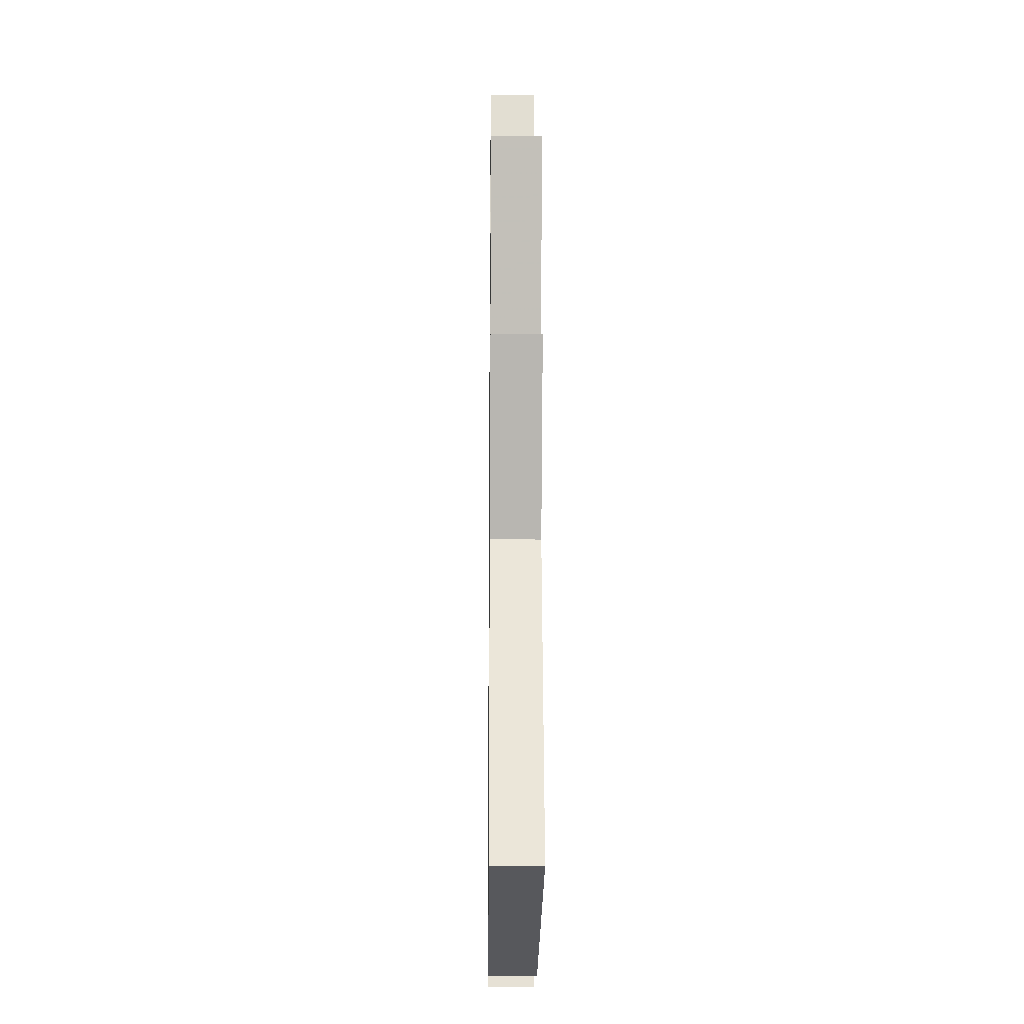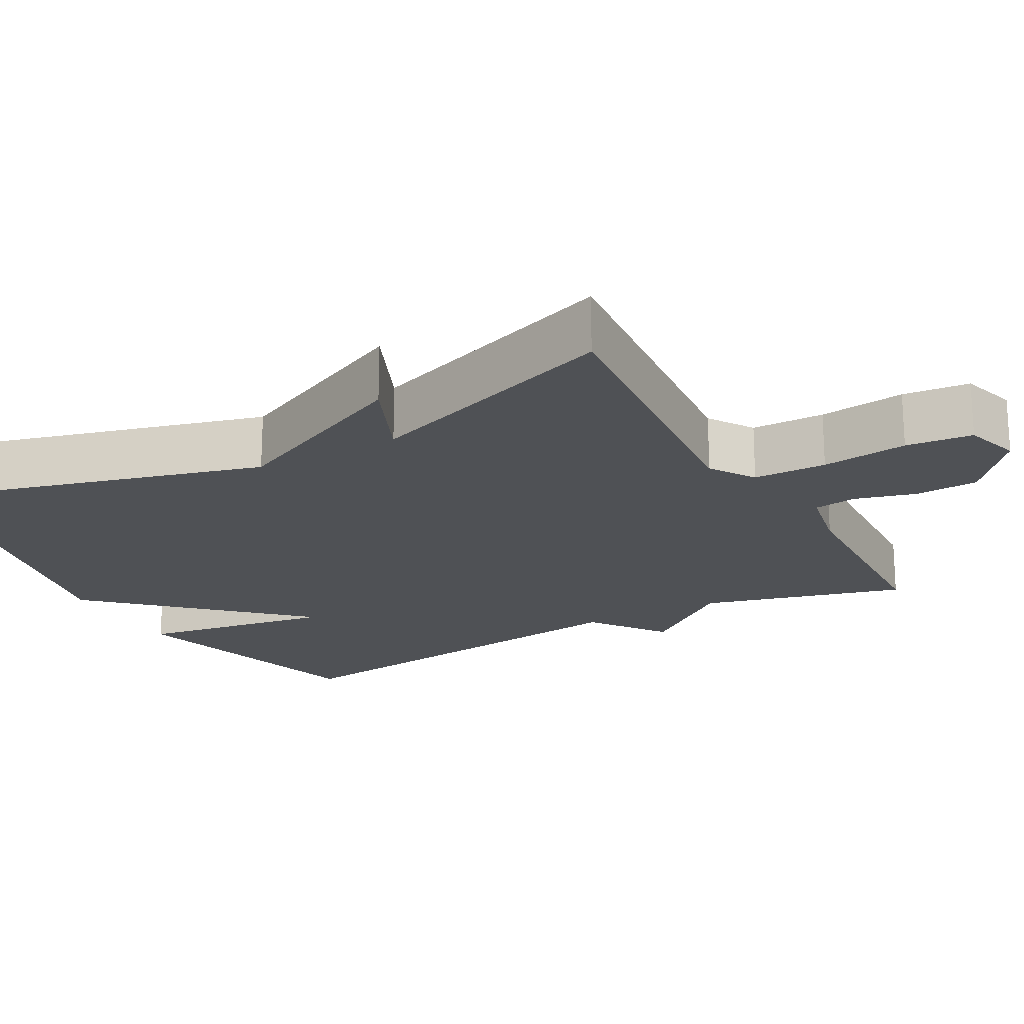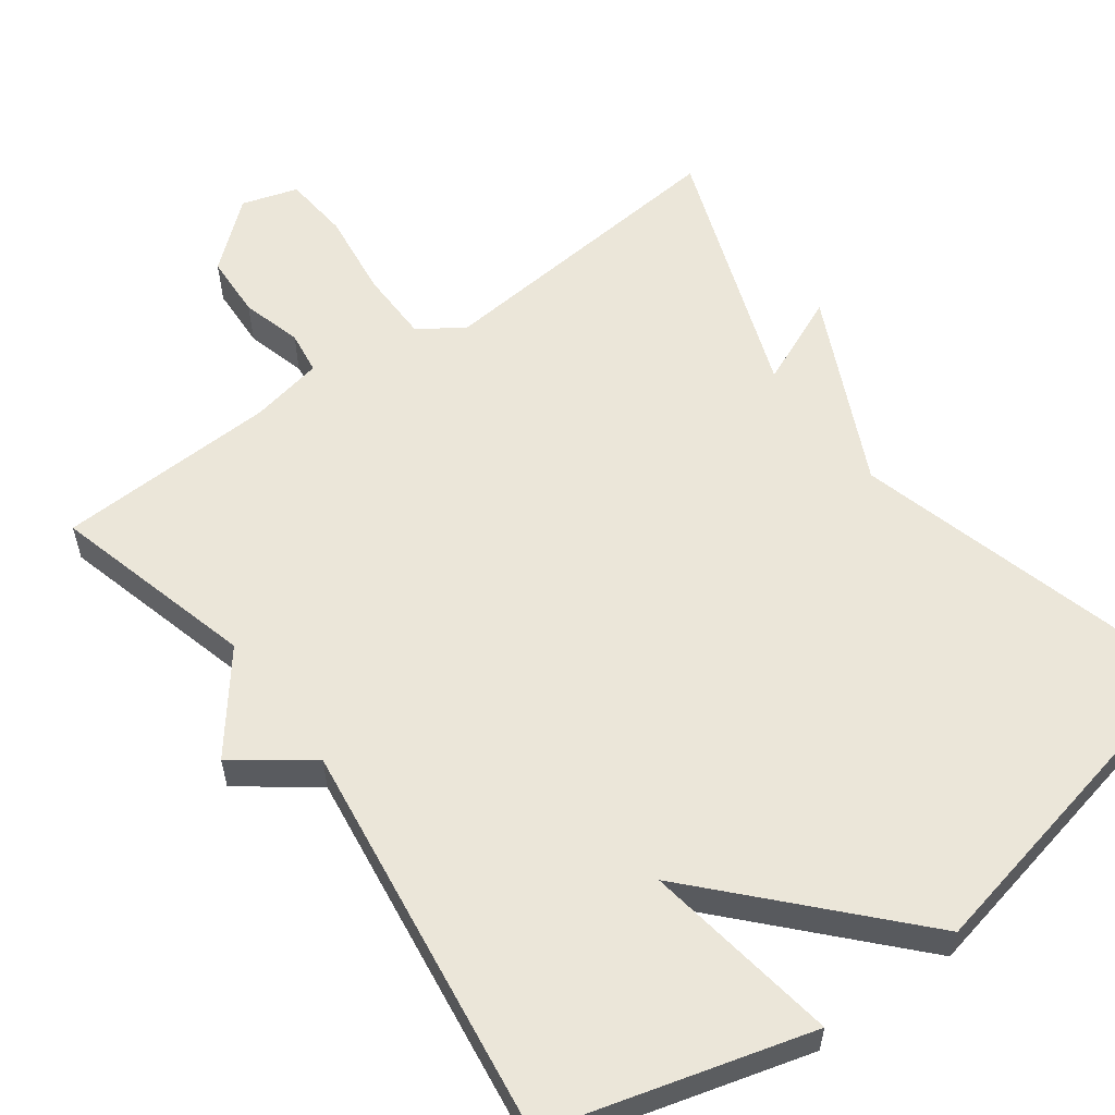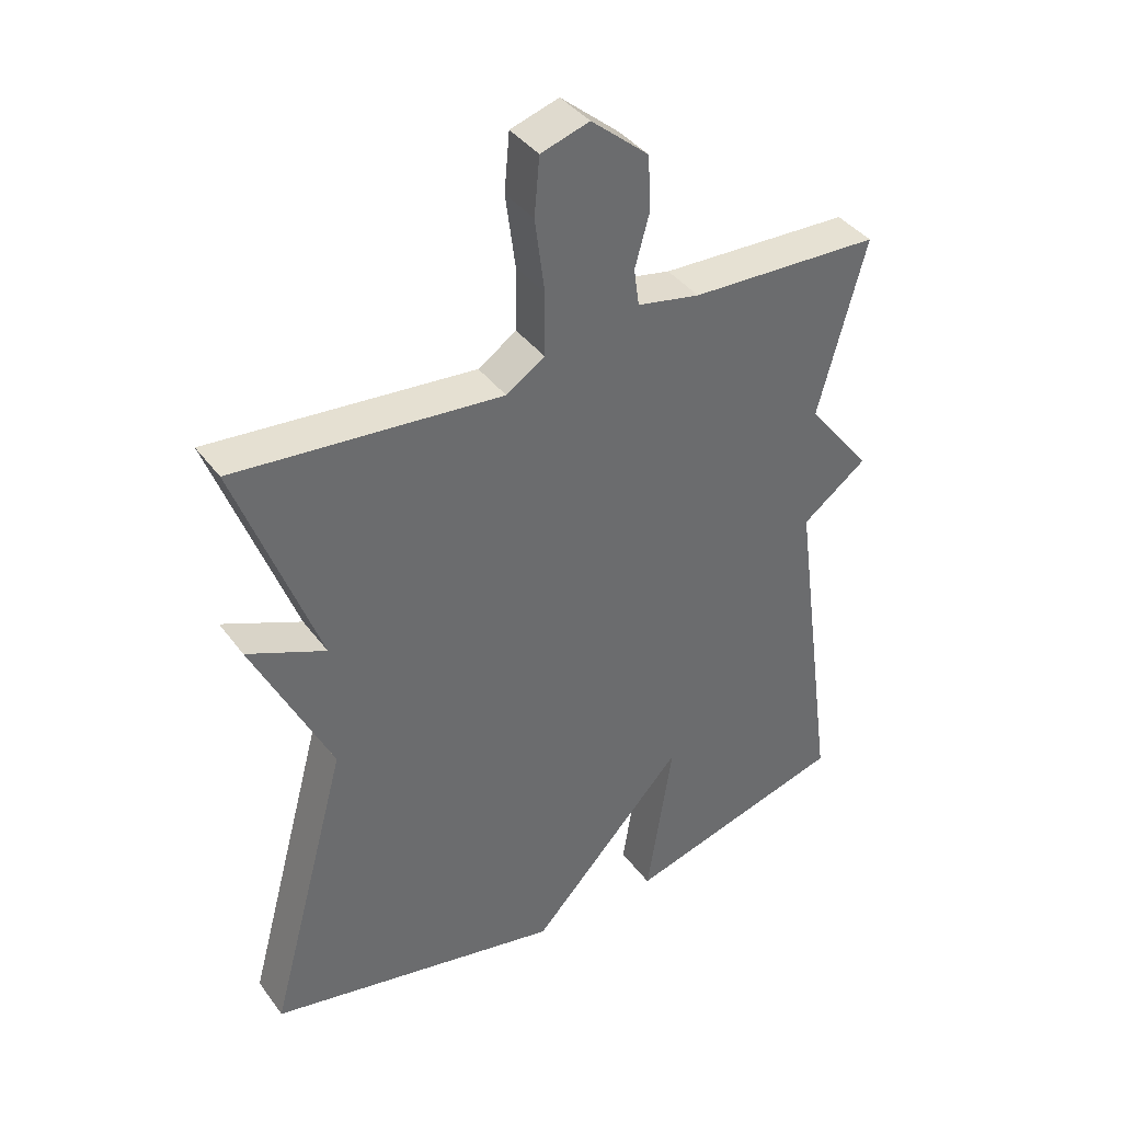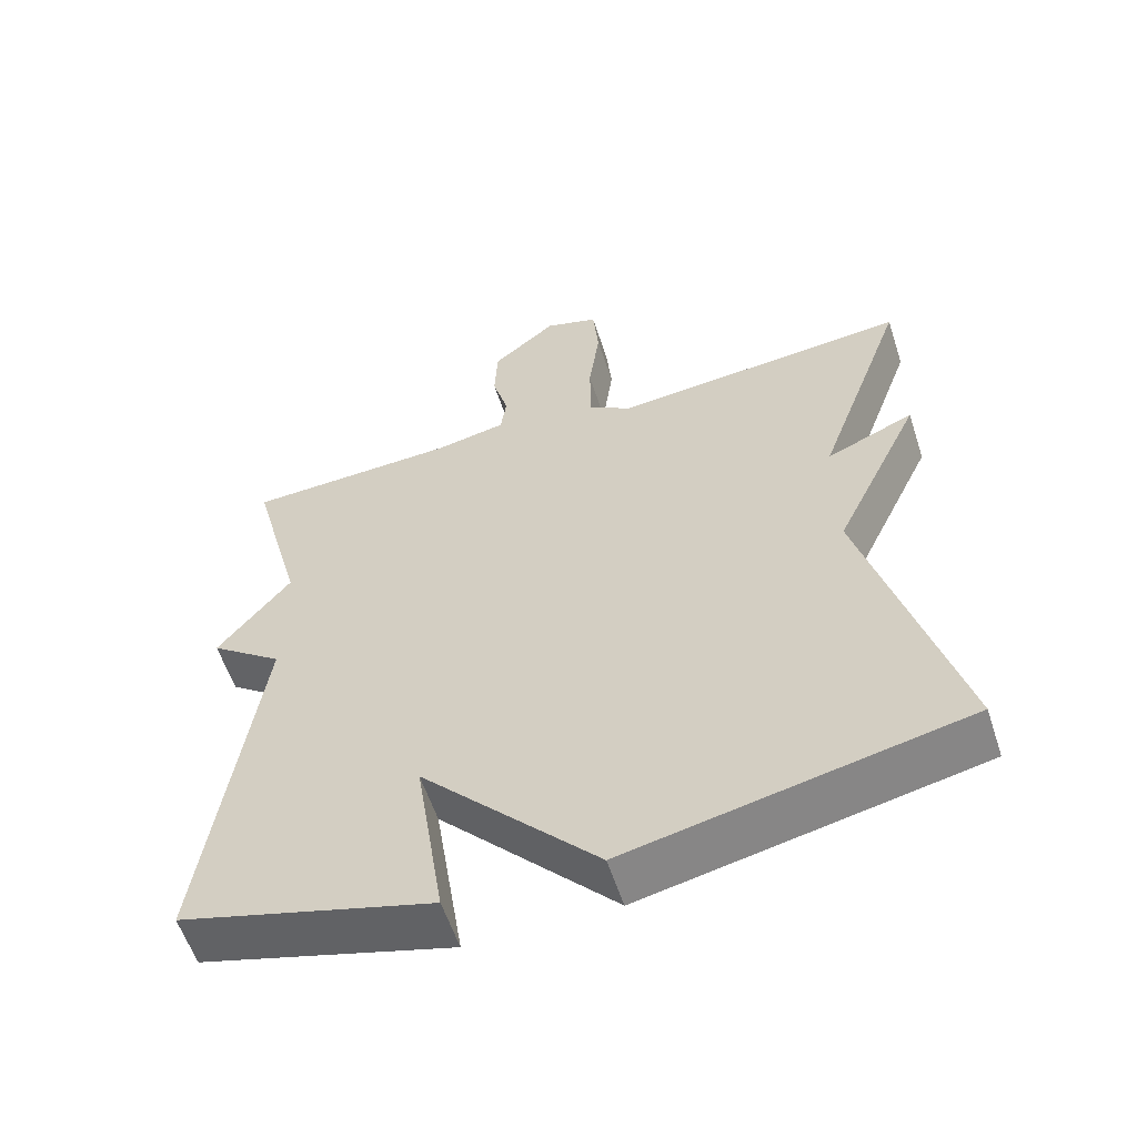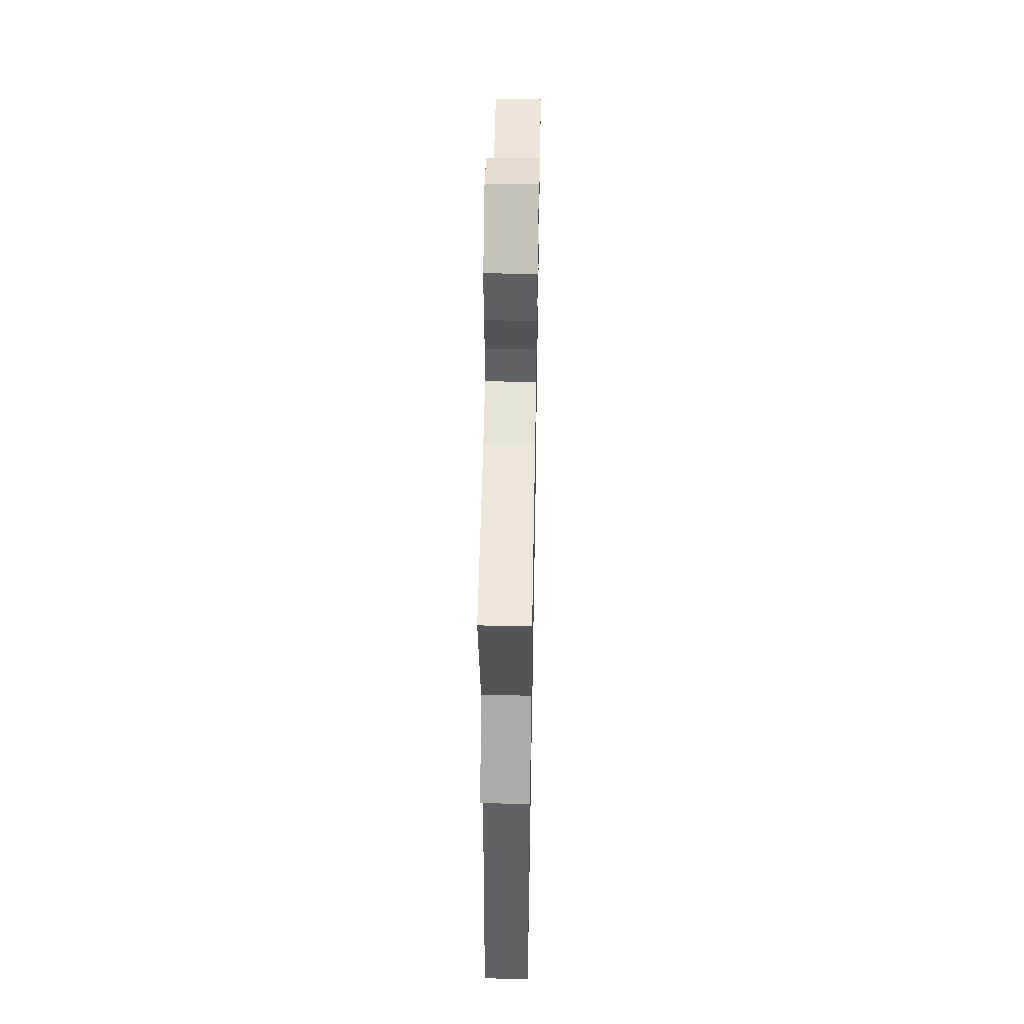
<metadata>
{"format":"obj","ext":"obj","renderer":"f3d","projection":"perspective","resolution":1024,"background":"white","views":[{"elev":-16.8,"azim":-90.7,"up":"+Z"},{"elev":-20.0,"azim":-61.3,"up":"+Y"},{"elev":57.6,"azim":143.7,"up":"+Y"},{"elev":39.5,"azim":-32.7,"up":"+Z"},{"elev":-58.2,"azim":-161.9,"up":"+Z"},{"elev":51.9,"azim":91.1,"up":"+Z"}]}
</metadata>
<code>
v -0.5 0.07 0.5
v -0.093 0.07 0.464
v -0.034 0.07 0.503
v -0.033 0.07 0.6
v -0.048 0.07 0.714
v -0.04 0.07 0.802
v 0.034 0.07 0.825
v 0.122 0.07 0.751
v 0.126 0.07 0.667
v 0.104 0.07 0.587
v 0.112 0.07 0.53
v 0.208 0.07 0.511
v 0.5 0.07 0.5
v 0.428 0.07 0.23
v 0.527 0.07 0.104
v 0.428 0.07 0.03
v 0.5 0.07 -0.5
v 0.157 0.07 -0.596
v 0.197 0.07 -0.337
v -0.043 0.07 -0.596
v -0.5 0.07 -0.5
v -0.376 0.07 -0.042
v -0.496 0.07 0.21
v -0.376 0.07 0.158
v -0.5 0 0.5
v -0.093 0 0.464
v -0.034 0 0.503
v -0.033 0 0.6
v -0.048 0 0.714
v -0.04 0 0.802
v 0.034 0 0.825
v 0.122 0 0.751
v 0.126 0 0.667
v 0.104 0 0.587
v 0.112 0 0.53
v 0.208 0 0.511
v 0.5 0 0.5
v 0.428 0 0.23
v 0.527 0 0.104
v 0.428 0 0.03
v 0.5 0 -0.5
v 0.157 0 -0.596
v 0.197 0 -0.337
v -0.043 0 -0.596
v -0.5 0 -0.5
v -0.376 0 -0.042
v -0.496 0 0.21
v -0.376 0 0.158
f 22 23 24
f 19 20 21 22
f 19 22 24
f 16 17 18 19
f 24 1 2
f 19 24 2
f 16 19 2
f 16 2 3
f 15 16 3
f 14 15 3
f 12 13 14 3
f 8 9 10
f 7 8 10
f 6 7 10
f 5 6 10
f 4 5 10
f 4 10 11
f 3 4 11
f 3 11 12
f 48 47 46
f 46 45 44 43
f 48 46 43
f 43 42 41 40
f 26 25 48
f 26 48 43
f 26 43 40
f 27 26 40
f 27 40 39
f 27 39 38
f 27 38 37 36
f 34 33 32
f 34 32 31
f 34 31 30
f 34 30 29
f 34 29 28
f 35 34 28
f 35 28 27
f 36 35 27
f 1 25 26 2
f 2 26 27 3
f 3 27 28 4
f 4 28 29 5
f 5 29 30 6
f 6 30 31 7
f 7 31 32 8
f 8 32 33 9
f 9 33 34 10
f 10 34 35 11
f 11 35 36 12
f 12 36 37 13
f 13 37 38 14
f 14 38 39 15
f 15 39 40 16
f 16 40 41 17
f 17 41 42 18
f 18 42 43 19
f 19 43 44 20
f 20 44 45 21
f 21 45 46 22
f 22 46 47 23
f 23 47 48 24
f 24 48 25 1

</code>
